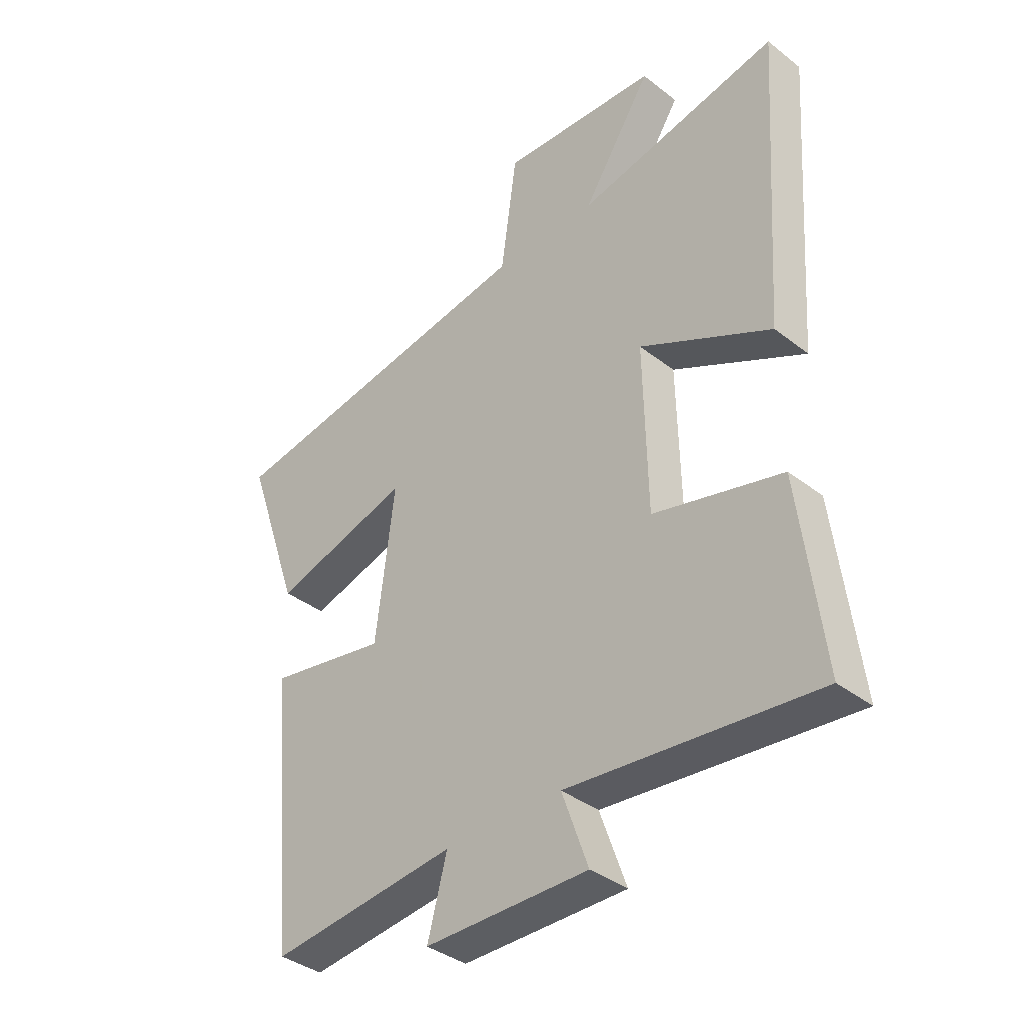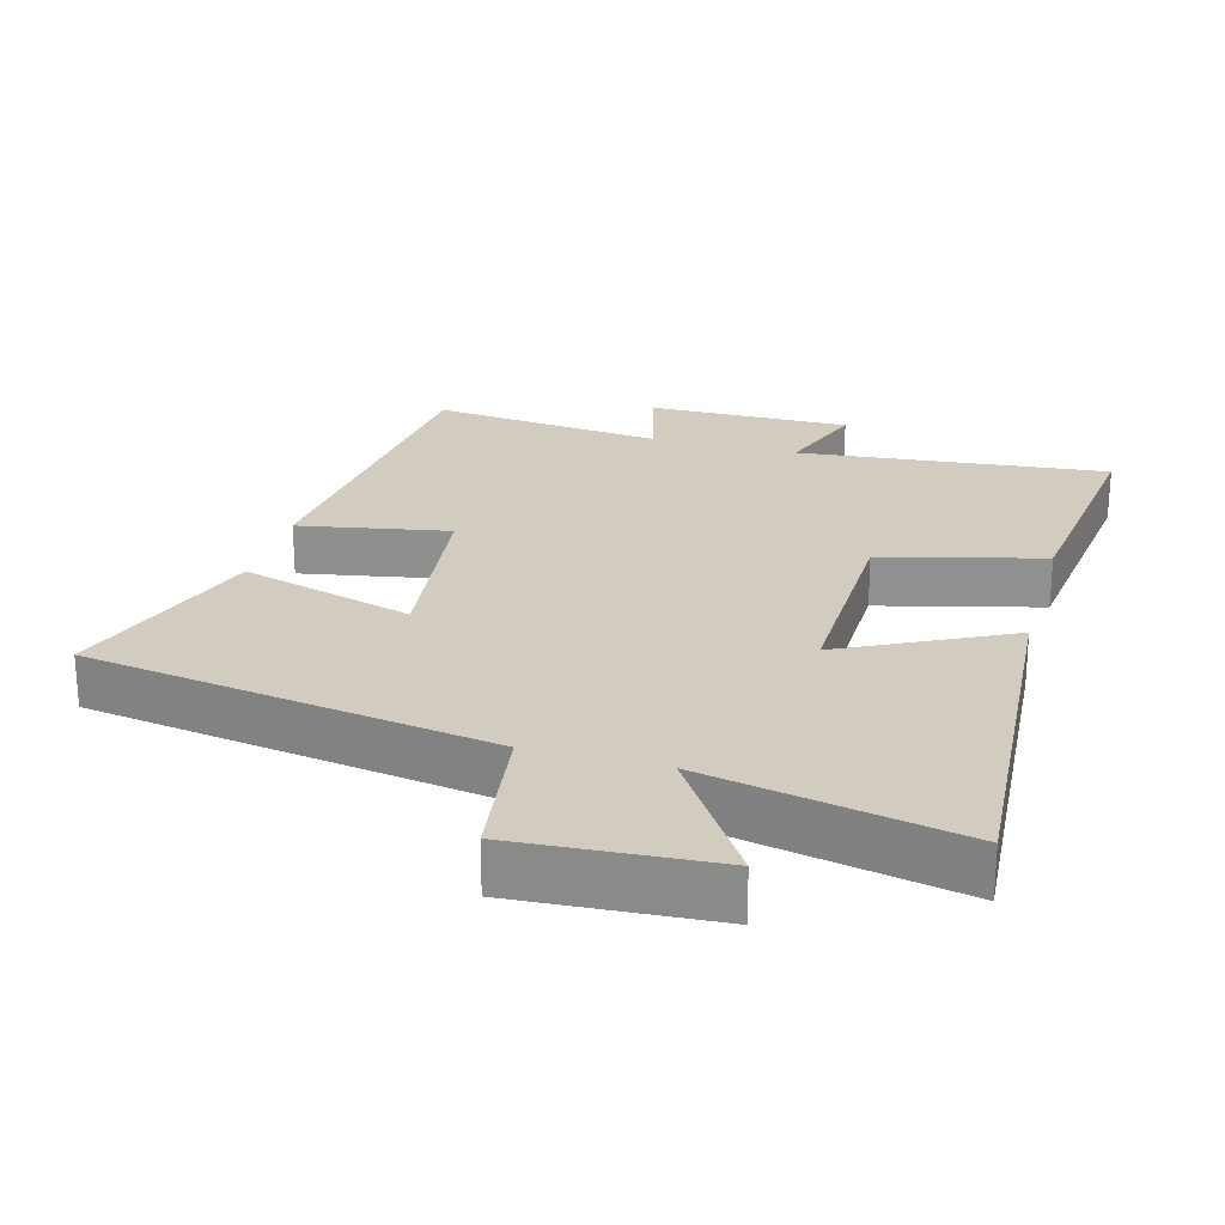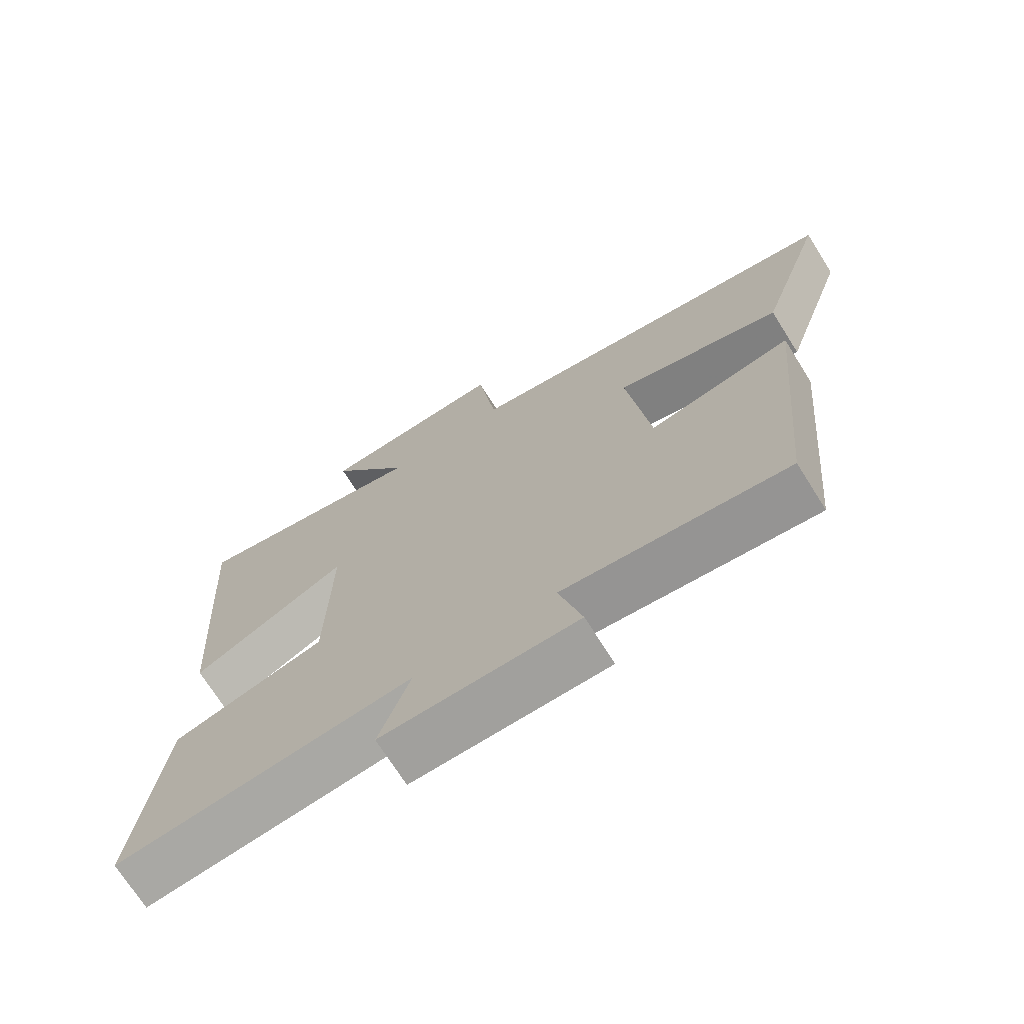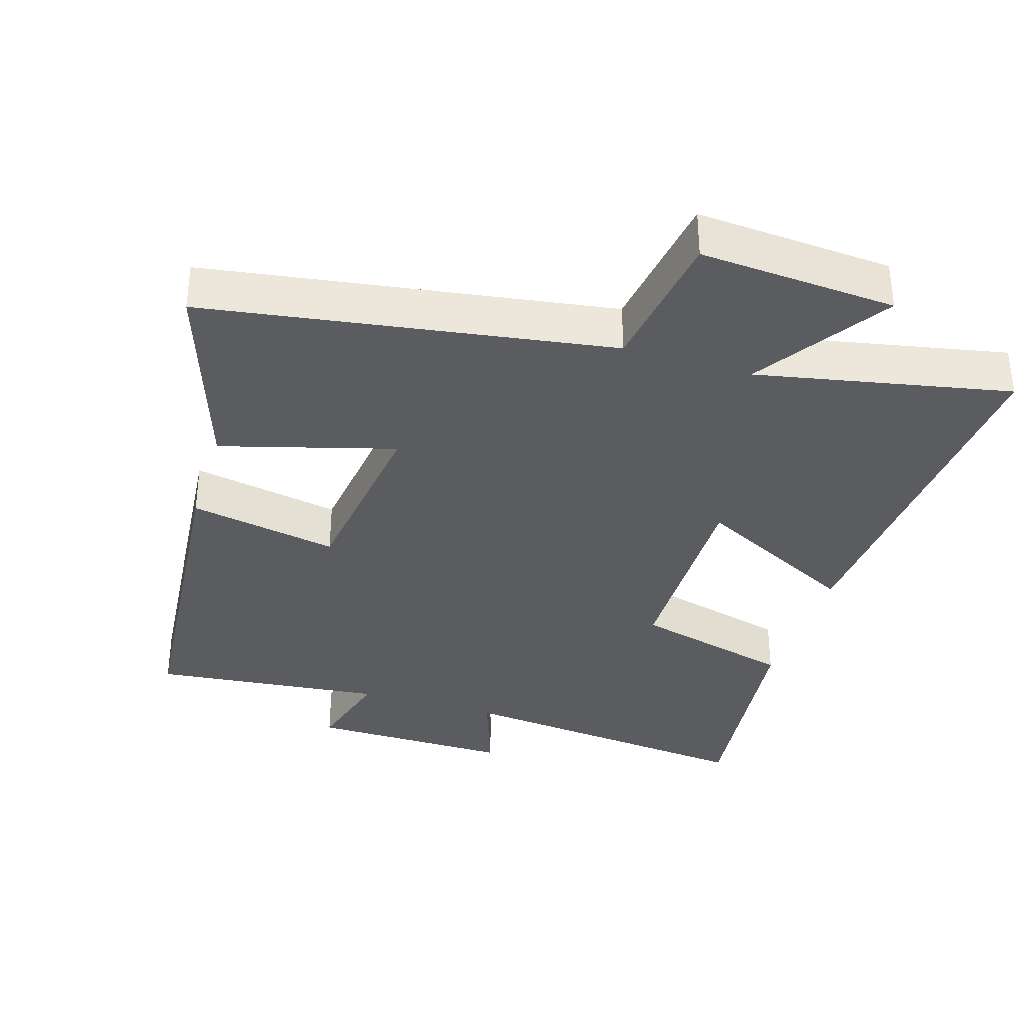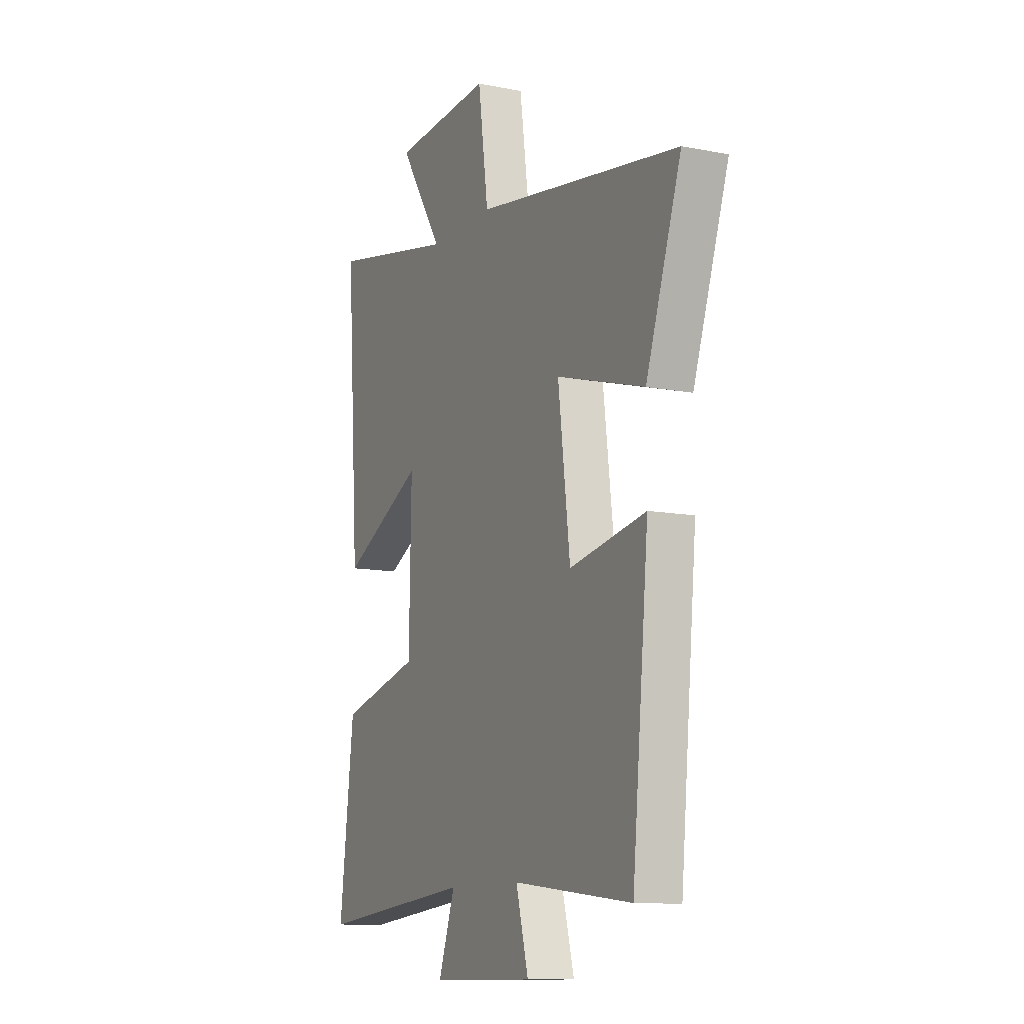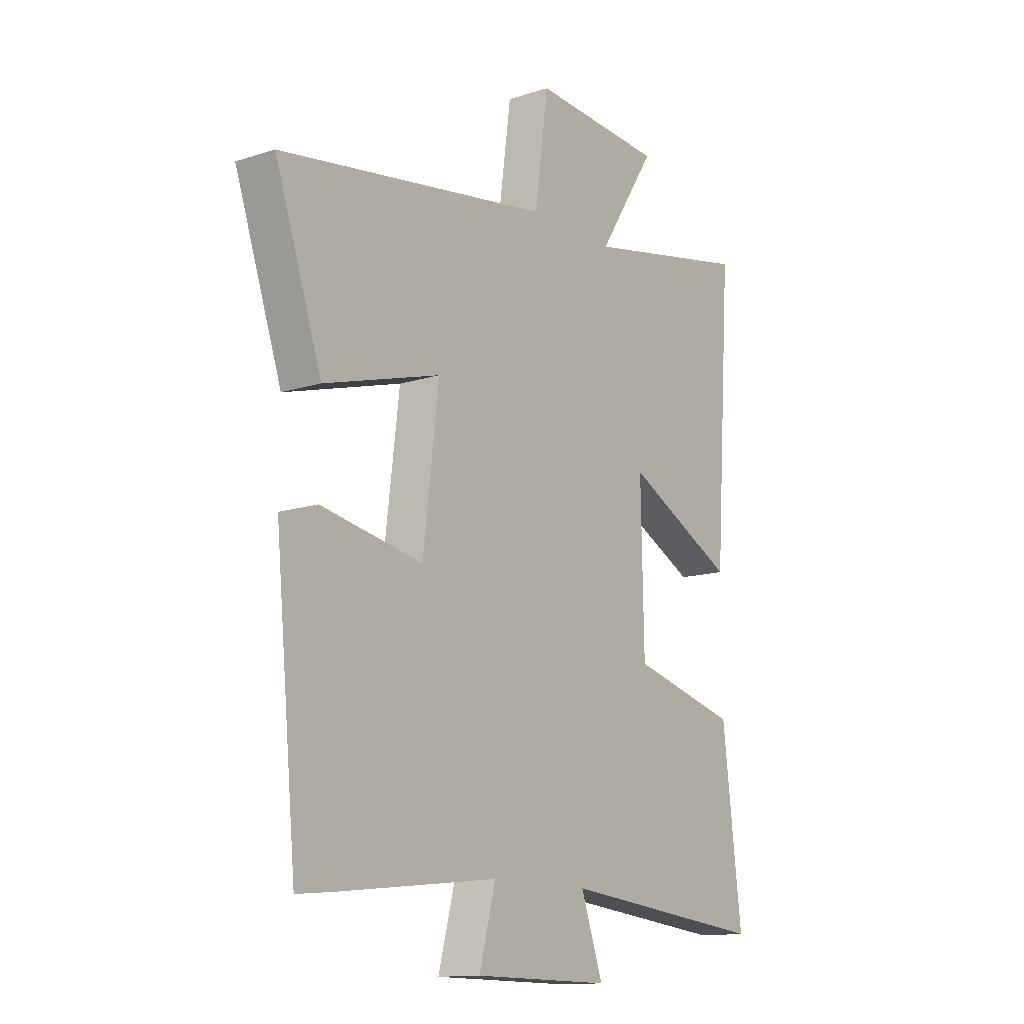
<metadata>
{"format":"obj","ext":"obj","renderer":"f3d","projection":"perspective","resolution":1024,"background":"white","views":[{"elev":-37.7,"azim":45.3,"up":"+Z"},{"elev":24.1,"azim":15.5,"up":"+Y"},{"elev":-71.4,"azim":-147.8,"up":"+Z"},{"elev":-35.2,"azim":-17.5,"up":"+Y"},{"elev":-11.2,"azim":-115.6,"up":"+Z"},{"elev":-13.4,"azim":-54.0,"up":"+Z"}]}
</metadata>
<code>
v 0.541 0.07 -0.545
v 0.095 0.07 -0.5
v 0.142 0.07 -0.633
v -0.152 0.07 -0.631
v -0.117 0.07 -0.5
v -0.453 0.07 -0.537
v -0.5 0.07 -0.047
v -0.284 0.07 -0.087
v -0.25 0.07 0.187
v -0.5 0.07 0.115
v -0.6 0.07 0.407
v -0.016 0.07 0.5
v 0.013 0.07 0.71
v 0.297 0.07 0.692
v 0.172 0.07 0.5
v 0.537 0.07 0.575
v 0.5 0.07 0.035
v 0.263 0.07 0.154
v 0.269 0.07 -0.148
v 0.5 0.07 -0.207
v 0.541 0 -0.545
v 0.095 0 -0.5
v 0.142 0 -0.633
v -0.152 0 -0.631
v -0.117 0 -0.5
v -0.453 0 -0.537
v -0.5 0 -0.047
v -0.284 0 -0.087
v -0.25 0 0.187
v -0.5 0 0.115
v -0.6 0 0.407
v -0.016 0 0.5
v 0.013 0 0.71
v 0.297 0 0.692
v 0.172 0 0.5
v 0.537 0 0.575
v 0.5 0 0.035
v 0.263 0 0.154
v 0.269 0 -0.148
v 0.5 0 -0.207
f 19 20 1 2
f 18 19 2
f 15 16 17 18
f 15 18 2
f 12 13 14 15
f 12 15 2
f 9 10 11 12
f 8 9 12 2
f 5 6 7 8
f 5 8 2 3
f 3 4 5
f 22 21 40 39
f 22 39 38
f 38 37 36 35
f 22 38 35
f 35 34 33 32
f 22 35 32
f 32 31 30 29
f 22 32 29 28
f 28 27 26 25
f 23 22 28 25
f 25 24 23
f 1 21 22 2
f 2 22 23 3
f 3 23 24 4
f 4 24 25 5
f 5 25 26 6
f 6 26 27 7
f 7 27 28 8
f 8 28 29 9
f 9 29 30 10
f 10 30 31 11
f 11 31 32 12
f 12 32 33 13
f 13 33 34 14
f 14 34 35 15
f 15 35 36 16
f 16 36 37 17
f 17 37 38 18
f 18 38 39 19
f 19 39 40 20
f 20 40 21 1

</code>
